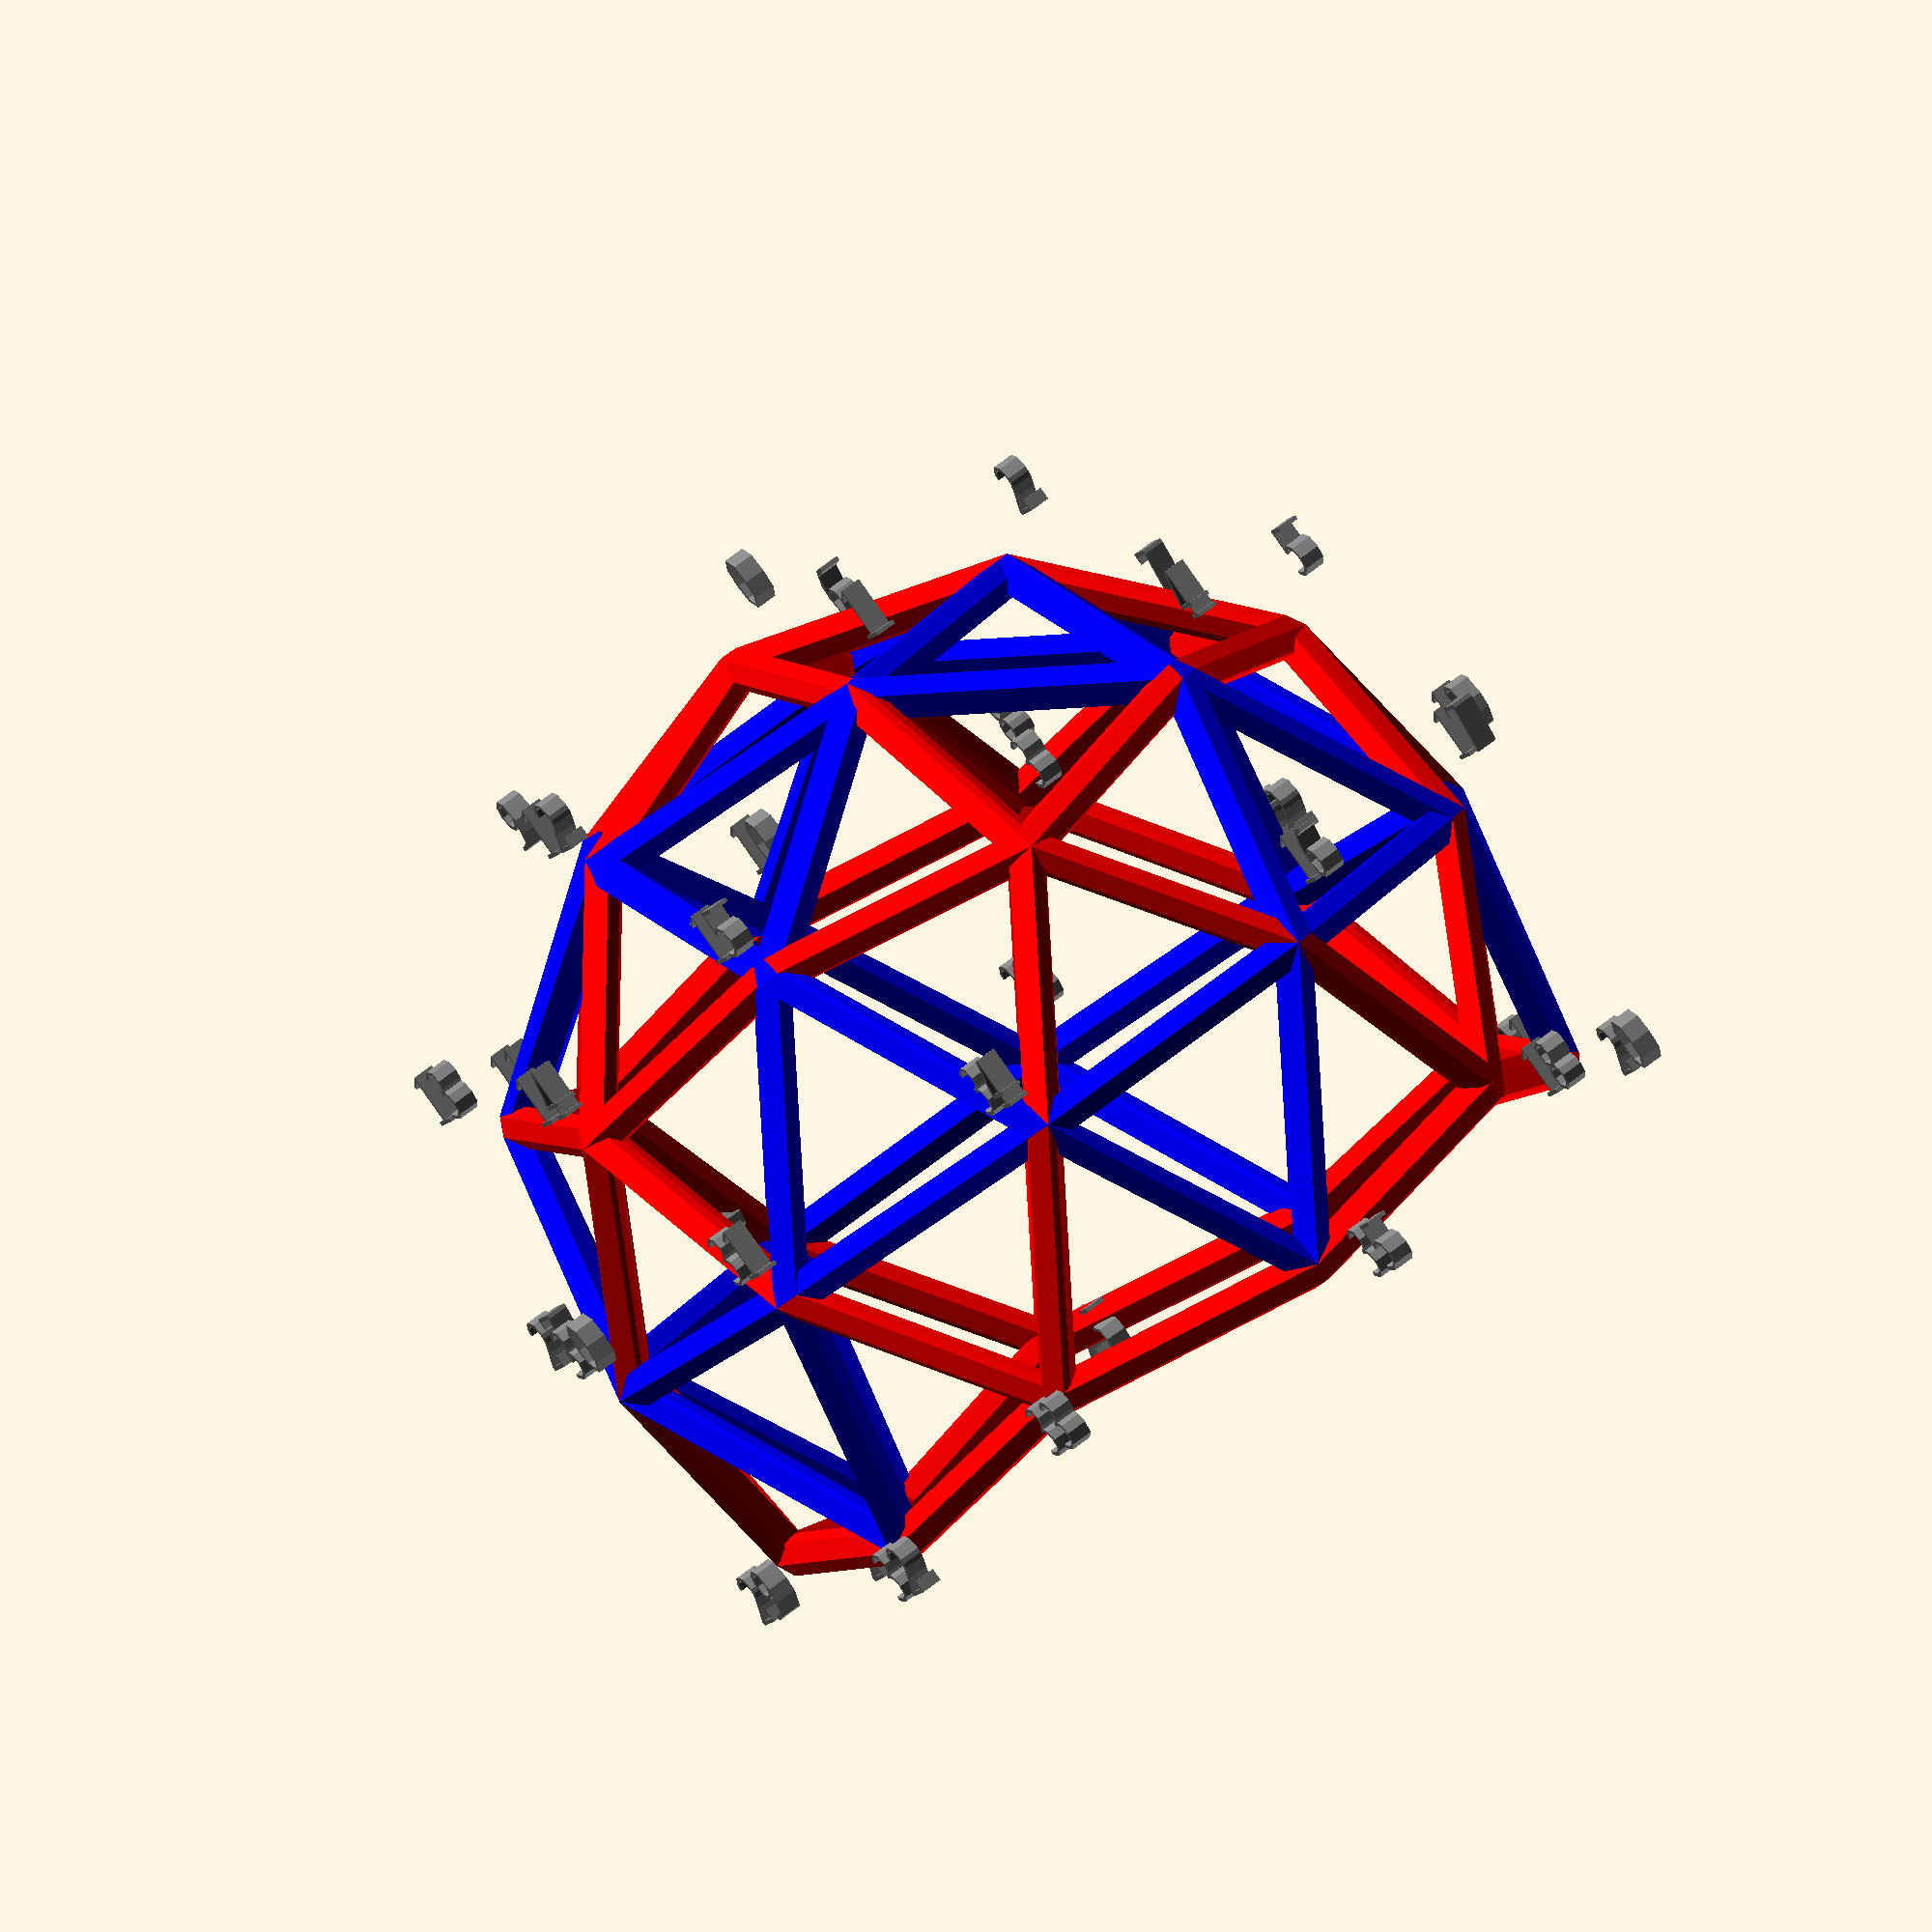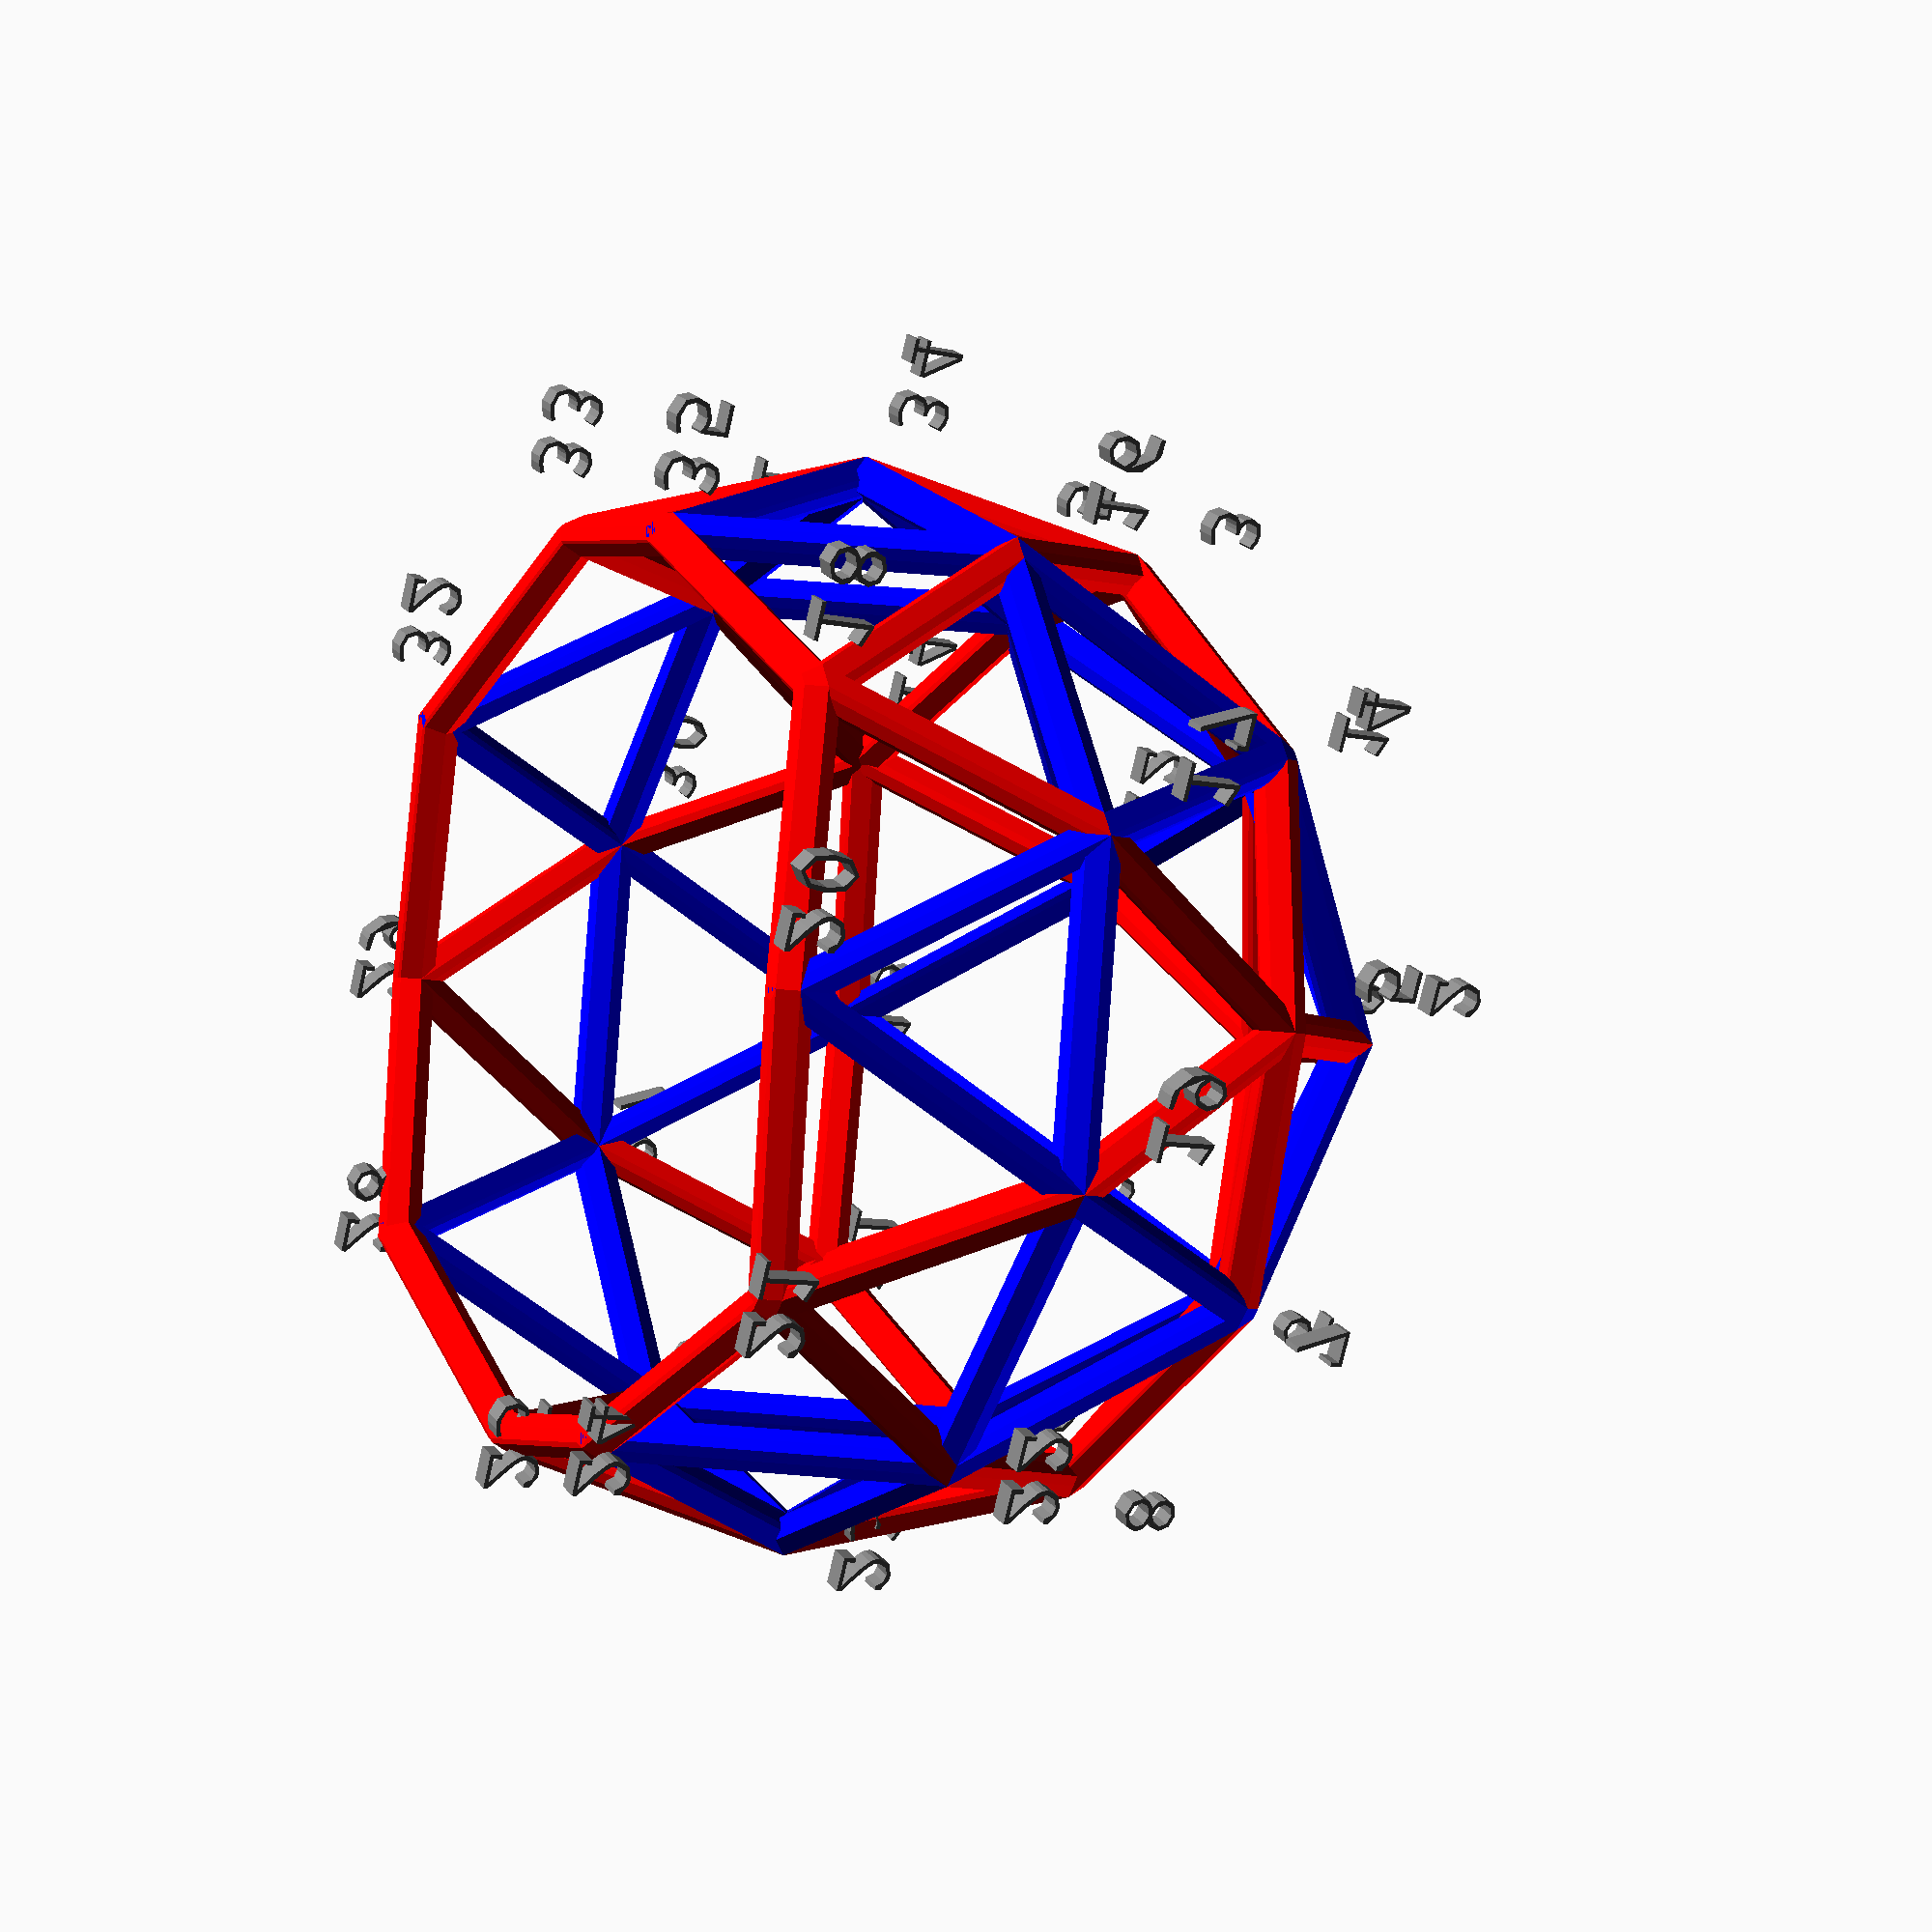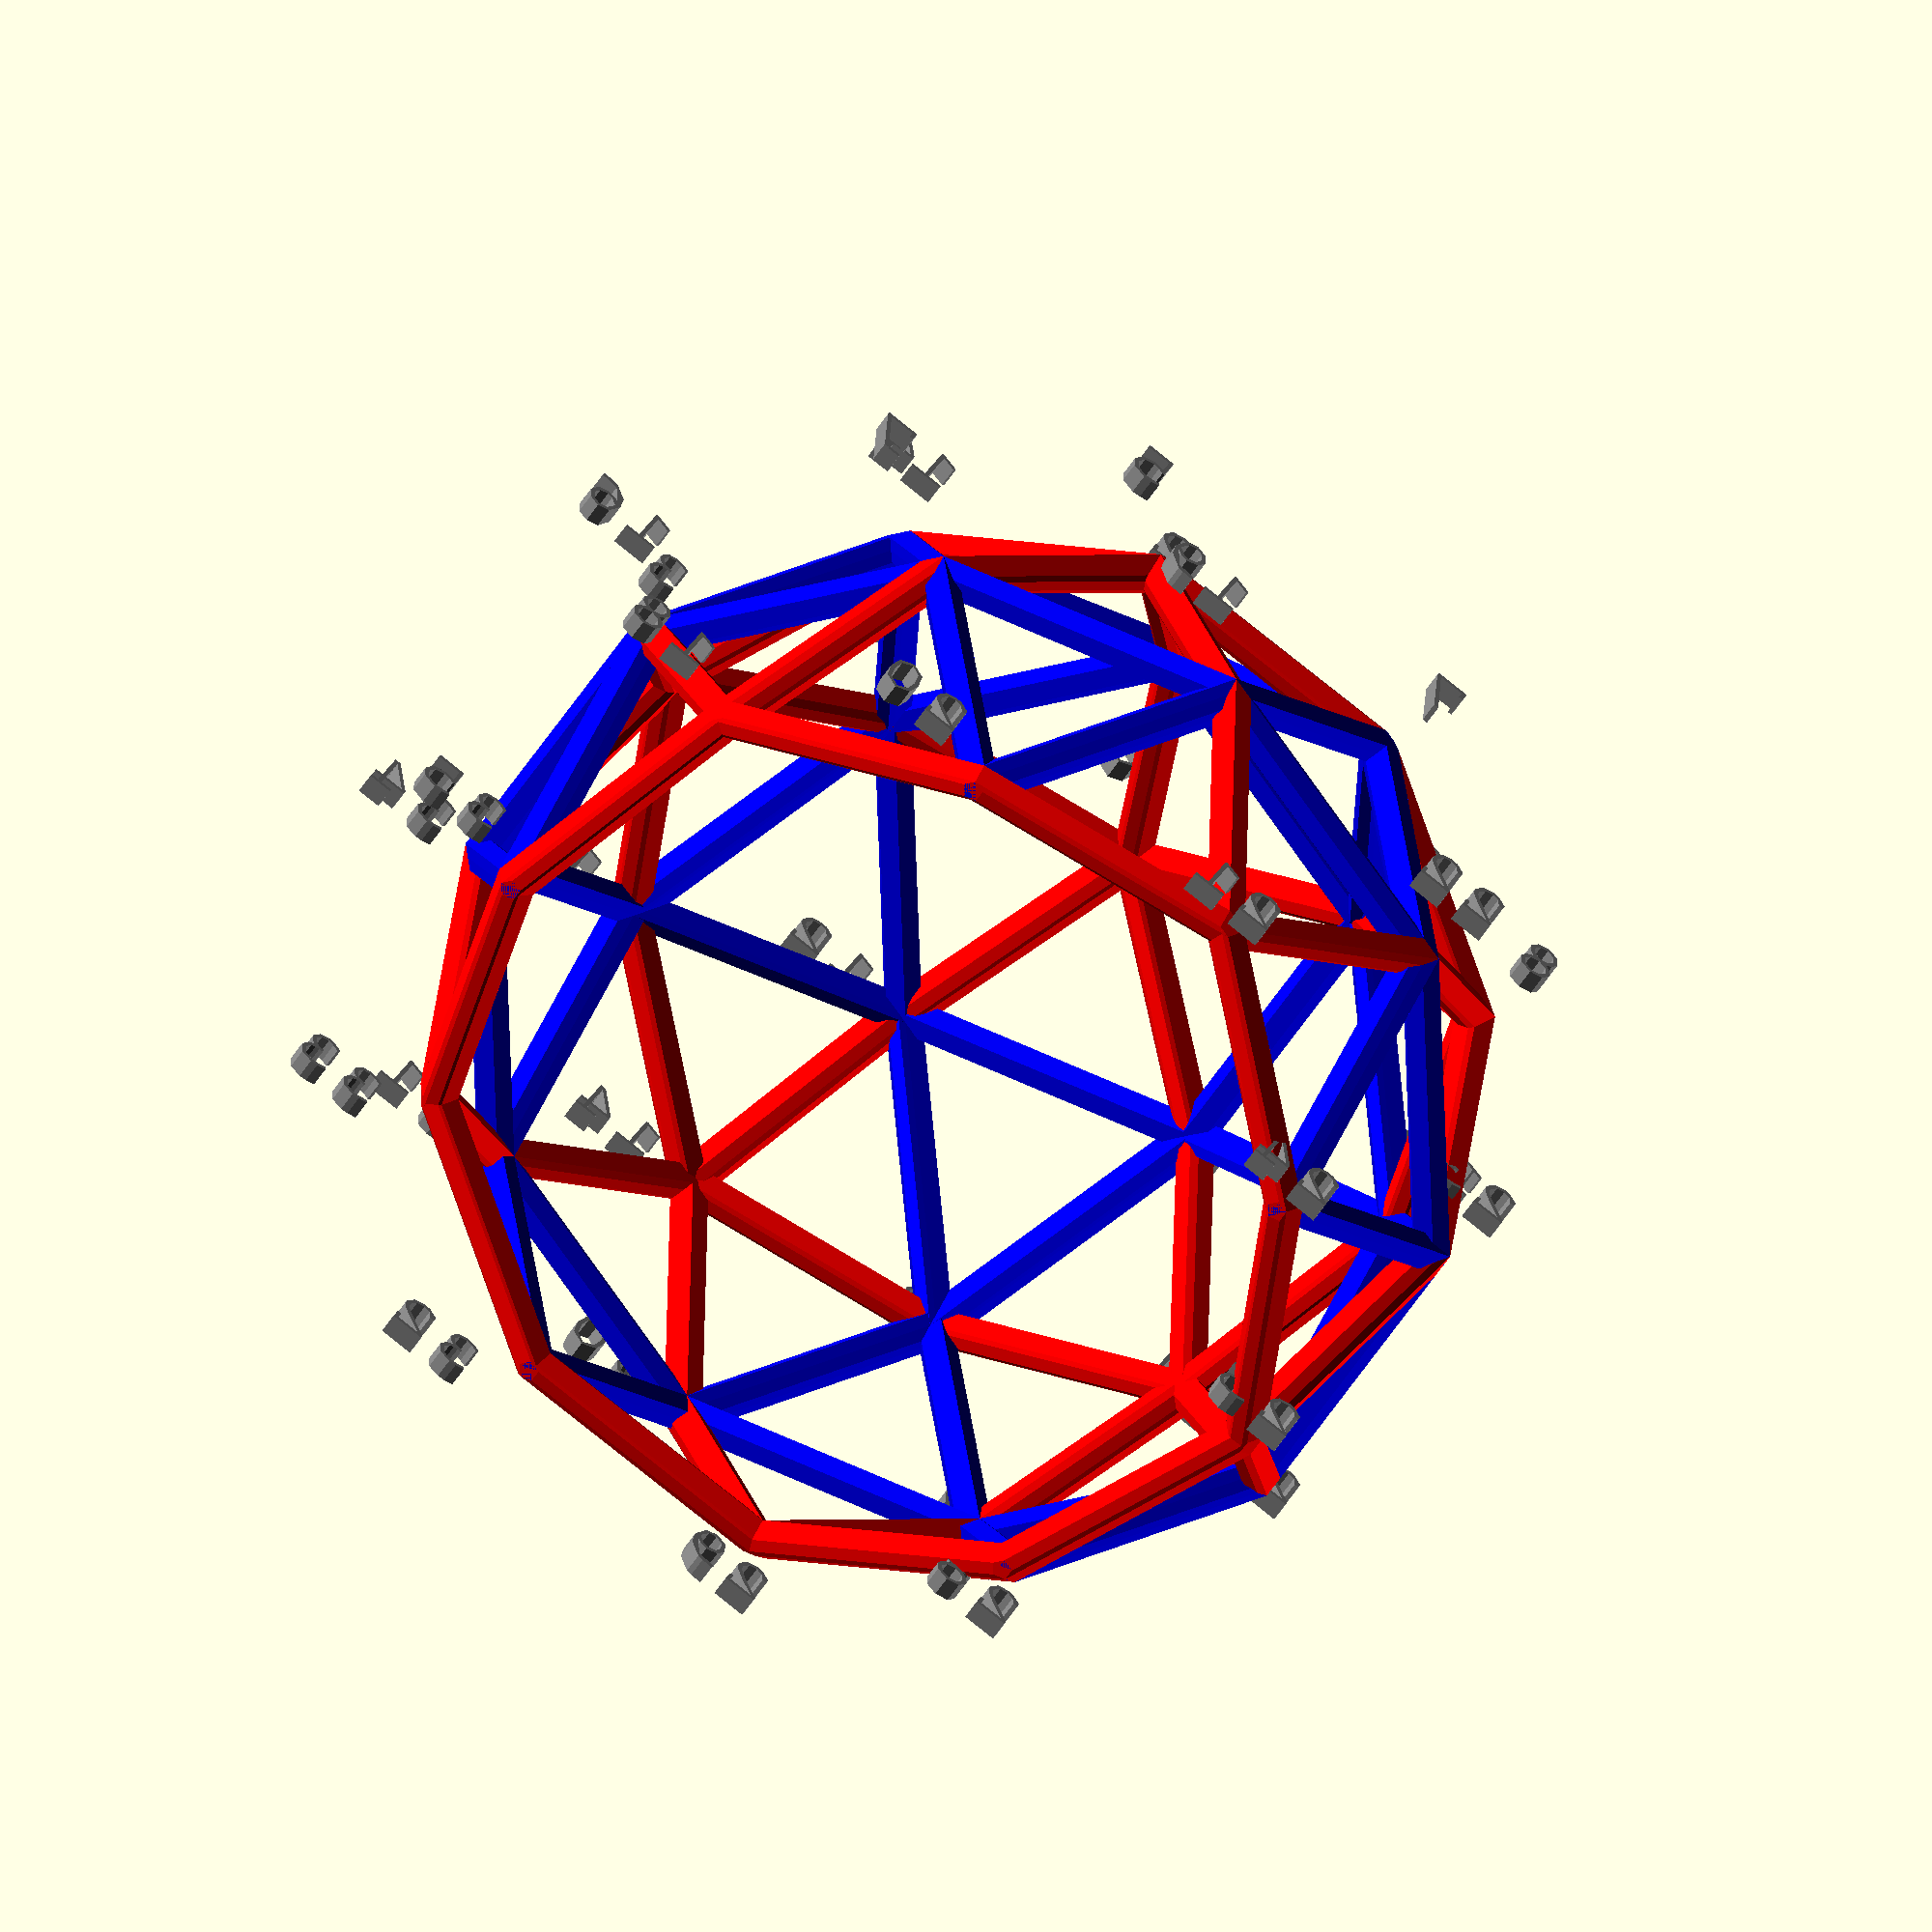
<openscad>
// R50cm_dome425.scad 

// Debug output flag 
__DEBUG__ = false;

module ECHO_STR(msg, ON=false)
{    
    if (__DEBUG__ || ON) 
    {
        echo();
        echo(msg);
        echo();
    }    
}

default_radius = 0.5;

// Fix the size comparison error for floating point numbers. 
decimal_factor = 10000;

// pydome 0.1 2016/05/13 22:29:27

// Frequency: 2
// Radius: 12.0
// Vertices: 36
V = [
	[ 0.000000,  0.000000, 12.000000], //  0
	[ 6.308766,  0.000000, 10.207814], //  1
	[ 1.949509,  6.000006, 10.207808], //  2
	[10.733124,  0.000000,  5.366568], //  3
	[ 8.258278,  6.000011,  6.308781], //  4
	[ 3.316715, 10.207809,  5.366567], //  5
	[-5.103912,  3.708195, 10.207809], //  6
	[-3.154402,  9.708199,  6.308775], //  7
	[-8.683282,  6.308770,  5.366567], //  8
	[-5.103912, -3.708195, 10.207809], //  9
	[-10.207811,  0.000000,  6.308770], // 10
	[-8.683282, -6.308770,  5.366567], // 11
	[ 1.949509, -6.000006, 10.207808], // 12
	[-3.154402, -9.708199,  6.308775], // 13
	[ 3.316715, -10.207809,  5.366567], // 14
	[ 8.258278, -6.000011,  6.308781], // 15
	[11.412680,  3.708197,  0.000000], // 16
	[ 7.053423,  9.708204,  0.000000], // 17
	[ 8.683282,  6.308770, -5.366567], // 18
	[ 0.000000, 12.000000,  0.000000], // 19
	[ 3.154389,  9.708201, -6.308777], // 20
	[-3.316715, 10.207809, -5.366567], // 21
	[-7.053423,  9.708204,  0.000000], // 22
	[-11.412677,  3.708210,  0.000000], // 23
	[-8.258285,  6.000006, -6.308776], // 24
	[-10.733124,  0.000000, -5.366568], // 25
	[-11.412680, -3.708197,  0.000000], // 26
	[-7.053423, -9.708204,  0.000000], // 27
	[-8.258285, -6.000006, -6.308776], // 28
	[-3.316715, -10.207809, -5.366567], // 29
	[ 0.000000, -12.000000,  0.000000], // 30
	[ 7.053423, -9.708204,  0.000000], // 31
	[ 3.154389, -9.708201, -6.308777], // 32
	[ 8.683282, -6.308770, -5.366567], // 33
	[11.412680, -3.708197,  0.000000], // 34
	[10.207808,  0.000000, -6.308776]  // 35
];

// Edges: 95
E = [
	[ 0,  1,  6.558388], //   0
	[ 1,  2,  7.416414], //   1
	[ 2,  0,  6.558400], //   2
	[ 1,  3,  6.558400], //   3
	[ 3,  4,  6.558411], //   4
	[ 4,  1,  7.416413], //   5
	[ 4,  2,  7.416399], //   6
	[ 4,  5,  6.558382], //   7
	[ 5,  2,  6.558389], //   8
	[ 2,  6,  7.416411], //   9
	[ 6,  0,  6.558397], //  10
	[ 5,  7,  6.558408], //  11
	[ 7,  2,  7.416405], //  12
	[ 7,  6,  7.416408], //  13
	[ 7,  8,  6.558383], //  14
	[ 8,  6,  6.558392], //  15
	[ 6,  9,  7.416390], //  16
	[ 9,  0,  6.558397], //  17
	[ 8, 10,  6.558393], //  18
	[10,  6,  7.416401], //  19
	[10,  9,  7.416401], //  20
	[10, 11,  6.558393], //  21
	[11,  9,  6.558392], //  22
	[ 9, 12,  7.416411], //  23
	[12,  0,  6.558400], //  24
	[11, 13,  6.558383], //  25
	[13,  9,  7.416408], //  26
	[13, 12,  7.416405], //  27
	[13, 14,  6.558408], //  28
	[14, 12,  6.558389], //  29
	[12,  1,  7.416414], //  30
	[14, 15,  6.558382], //  31
	[15, 12,  7.416399], //  32
	[15,  1,  7.416413], //  33
	[15,  3,  6.558411], //  34
	[ 4, 16,  7.416426], //  35
	[16,  3,  6.558397], //  36
	[ 5, 17,  6.558402], //  37
	[17,  4,  7.416407], //  38
	[17, 16,  7.416415], //  39
	[17, 18,  6.558402], //  40
	[18, 16,  6.558402], //  41
	[17, 19,  7.416408], //  42
	[19,  5,  6.558398], //  43
	[18, 20,  6.558395], //  44
	[20, 17,  7.416410], //  45
	[20, 19,  7.416413], //  46
	[20, 21,  6.558396], //  47
	[21, 19,  6.558398], //  48
	[ 7, 19,  7.416417], //  49
	[ 8, 22,  6.558402], //  50
	[22,  7,  7.416401], //  51
	[22, 19,  7.416408], //  52
	[22, 21,  6.558402], //  53
	[22, 23,  7.416402], //  54
	[23,  8,  6.558395], //  55
	[21, 24,  6.558390], //  56
	[24, 22,  7.416406], //  57
	[24, 23,  7.416412], //  58
	[24, 25,  6.558403], //  59
	[25, 23,  6.558404], //  60
	[10, 23,  7.416408], //  61
	[11, 26,  6.558402], //  62
	[26, 10,  7.416402], //  63
	[26, 23,  7.416407], //  64
	[26, 25,  6.558397], //  65
	[26, 27,  7.416415], //  66
	[27, 11,  6.558402], //  67
	[25, 28,  6.558403], //  68
	[28, 26,  7.416418], //  69
	[28, 27,  7.416406], //  70
	[28, 29,  6.558390], //  71
	[29, 27,  6.558402], //  72
	[13, 27,  7.416401], //  73
	[14, 30,  6.558398], //  74
	[30, 13,  7.416417], //  75
	[30, 27,  7.416408], //  76
	[30, 29,  6.558398], //  77
	[30, 31,  7.416408], //  78
	[31, 14,  6.558402], //  79
	[29, 32,  6.558396], //  80
	[32, 30,  7.416413], //  81
	[32, 31,  7.416410], //  82
	[32, 33,  6.558395], //  83
	[33, 31,  6.558402], //  84
	[15, 31,  7.416407], //  85
	[ 3, 34,  6.558397], //  86
	[34, 15,  7.416426], //  87
	[34, 31,  7.416415], //  88
	[34, 33,  6.558402], //  89
	[16, 34,  7.416394], //  90
	[18, 35,  6.558393], //  91
	[35, 16,  7.416407], //  92
	[35, 34,  7.416407], //  93
	[35, 33,  6.558393], //  94
];

// Faces: 60
F = [
	[ 0,  1,  2], //  0 
	[ 1,  3,  4], //  1 
	[ 1,  4,  2], //  2 
	[ 2,  4,  5], //  3 
	[ 0,  2,  6], //  4 
	[ 2,  5,  7], //  5 
	[ 2,  7,  6], //  6 
	[ 6,  7,  8], //  7 
	[ 0,  6,  9], //  8 
	[ 6,  8, 10], //  9 
	[ 6, 10,  9], // 10 
	[ 9, 10, 11], // 11 
	[ 0,  9, 12], // 12 
	[ 9, 11, 13], // 13 
	[ 9, 13, 12], // 14 
	[12, 13, 14], // 15 
	[ 0, 12,  1], // 16 
	[12, 14, 15], // 17 
	[12, 15,  1], // 18 
	[ 1, 15,  3], // 19 
	[ 3,  4, 16], // 20 
	[ 4,  5, 17], // 21 
	[ 4, 17, 16], // 22 
	[16, 17, 18], // 23 
	[ 5, 17, 19], // 24 
	[17, 18, 20], // 25 
	[17, 20, 19], // 26 
	[19, 20, 21], // 27 
	[ 5,  7, 19], // 28 
	[ 7,  8, 22], // 29 
	[ 7, 22, 19], // 30 
	[19, 22, 21], // 31 
	[ 8, 22, 23], // 32 
	[22, 21, 24], // 33 
	[22, 24, 23], // 34 
	[23, 24, 25], // 35 
	[ 8, 10, 23], // 36 
	[10, 11, 26], // 37 
	[10, 26, 23], // 38 
	[23, 26, 25], // 39 
	[11, 26, 27], // 40 
	[26, 25, 28], // 41 
	[26, 28, 27], // 42 
	[27, 28, 29], // 43 
	[11, 13, 27], // 44 
	[13, 14, 30], // 45 
	[13, 30, 27], // 46 
	[27, 30, 29], // 47 
	[14, 30, 31], // 48 
	[30, 29, 32], // 49 
	[30, 32, 31], // 50 
	[31, 32, 33], // 51 
	[14, 15, 31], // 52 
	[15,  3, 34], // 53 
	[15, 34, 31], // 54 
	[31, 34, 33], // 55 
	[ 3, 16, 34], // 56 
	[16, 18, 35], // 57 
	[16, 35, 34], // 58 
	[34, 35, 33]  // 59 
];



module print_index()
{
    for (i = [0 : len(V)-1])
    {
        index = str(i);
        echo(i, V[i]);
    }
}


// p = [x, y, z] 
module dot_vertex(radius, p, c1="red")
{
    translate(p) color(c1) sphere(radius, center=true);    
}

function abs_add(x, n) = (x<0) ? x-n : x+n;

module letter_vertex(s1=6, letter, p, p_offset=5, c1="black")
{
    x = abs_add(p[0], p_offset);
    y = abs_add(p[1], p_offset);
    z = abs_add(p[2], p_offset);
    translate([x, y, z]) color(c1) rotate([90, 0, 0])    
    linear_extrude(height=0.5, center = true, convexity = 10, twist = 0)
            text(letter, size=s1, font="Courier");
}

module triangle(p1, f1=[[0,1,2]])
{
    polyhedron(points=p1, faces=f1);
}

module triangle2(p1, p2, p3, f1=[[0, 1, 2]])
{
    t = [V[p1], V[p2], V[p3]];
    polyhedron(t, faces=f1);
}

module draw_face(face1, c1="gold")
{
    a = face1[0];
    b = face1[1];
    c = face1[2];
    tng = [V[a], V[b], V[c]];
    if (__DEBUG__) echo("<", a, b, c, ">");
    color(c1) polyhedron(tng, faces=[[0, 1, 2]]);
}

// a sphere 
module draw_vertex(fromto, c1="gray")
{
    for (i = fromto)
    {
        vertex(default_radius, V[i], c1);
        echo(V[i]);
    } 
}

module draw_letter_vertices(fromto, c1="gray")
{
    ECHO_STR("draw_letter_vertices()");
    for (i = fromto)
    {
        index = str(i);
        p = V[i];
        letter_vertex(1.5, index, p, 1, c1);
        if (__DEBUG__) echo(index, p);
    }
}

module draw_faces(fromto, c1="yellow")
{
    ECHO_STR("draw_faces()");    
    for (i = fromto)
    {
        draw_face(Face[i], c1);
    }
}

// Distance between two vertices v (x1, y1, z1) and w (x2, y2, z2)
function distance(v, w) = sqrt(
        pow(w[0]-v[0], 2) + pow(w[1]-v[1], 2) + pow(w[2] - v[2], 2)
        );

function indices(vector) = [0 : len(vector)-1]; 

// return number of matches    
function eq(a, b) = (a == b) ? 1 : 0;

// i: size of vector vv
function find(it, vv, i) = i == 0 ? eq(it, vv[0]) : eq(it, vv[i]) + find(it, vv, i-1); 

// alternative method of find()
// result = search(it, vv, num_returns_per_match=0, 0);
// len(result);
function find2(it, vv) = len(search(it, vv, 0, 0)) > 0 ? true : false;


function end(vector) = len(vector)-1; 

// Quicksort 
function quicksort(vector) = !(len(vector)>0) ? [] : 
        let (
            pivot = floor(len(vector)/2),
            pivot_item = vector[pivot],  // [0, 1, 10.7532]
            lesser = [ for (y = vector) if (y < pivot_item) y ],
            equal = [ for (y = vector) if (y == pivot_item) y ],
            greater = [ for (y = vector) if (y > pivot_item) y ]
        ) concat(quicksort(lesser), equal, quicksort(greater));

// Find all edge types to assign colors 
function get_edge_types(vv, tt, i) = i <= end(vv) ?
        let (
            prev = vv[i-1],
            curr = vv[i],
            t = (curr > prev) ? [curr] : []
            ) get_edge_types(vv, concat(tt, t), i+1) : tt;            

// size: radius of edge tube 
module draw_edge(v, w, size=1, c1="green")
{
    color(c1) hull()
    {  
        translate(v) sphere(r=size);
        translate(w) sphere(r=size);
    }
}

module draw_edges(fromto)
{   
    ECHO_STR("draw_edges(): START", true);      
 
    // Create edge and distance vector 
    // [[v, w, distance], ...] 
    // [[0, 0, 19.69], [3.19405, -9.8303, 16.7243], 107532], ... ]
    // convert distance value of floating point to integer 
    // integer = round(decimal_factor * ##.####) 
    // i.e., 10.7532 to 107532 
    edge_distances = [for (i = fromto) 
                let (e = E[i], 
                    i1 = e[0],   // index of 1st vertex 
                    i2 = e[1],   // index of 2nd vertex
                    v = V[i1],  // coordinate of 1st vertex
                    w = V[i2],  // coordinate of 2nd vertex
                    _d = distance(v, w),
                    d = round(decimal_factor * _d)) [v, w, d]
            ];
   
    // Sort edges
    temp = [for (i = fromto) edge_distances[i][2]];  
    e_d = quicksort(temp);    
      
    // Find all edge types
    t1 = e_d[0];         
    edge_types = get_edge_types(e_d, [t1], 1);   
  
    echo(len(edge_types));
    for (i = indices(edge_types))
    {
        t0 = edge_types[i]/decimal_factor;
        t = edge_types[i];
        result = len(search(t, e_d, 0, 0));
        echo(str("Type", i, " ", t0, ": ", result));
    }
    
    /*
        Color names
    ECHO: "Type0 10.6437: 4"  red
    ECHO: "Type1 10.6438: 6"  black
    ECHO: "Type2 10.7532: 23" lime 
    ECHO: "Type3 10.7533: 7"  maroon
    ECHO: "Type4 12.0387: 10" purple 
    ECHO: "Type5 12.1509: 45" skyblue 
    */
    
    r1 = 1/2;
    for (i = indices(edge_distances))
    {
        v = edge_distances[i][0];
        w = edge_distances[i][1];
        t = edge_distances[i][2];
        if (t == edge_types[0]) draw_edge(v, w, r1, "red"); 
        if (t == edge_types[1]) draw_edge(v, w, r1, "blue");
        if (t == edge_types[2]) draw_edge(v, w, r1, "lime");
        if (t == edge_types[3]) draw_edge(v, w, r1, "maroon");
        if (t == edge_types[4]) draw_edge(v, w, r1, "purple");
        if (t == edge_types[5]) draw_edge(v, w, r1, "orange");
        // draw_edge(v, w, 1, cname);
    }
        
    ECHO_STR("draw_edges(): END", true);         
}

/*

Loop version

ECHO: 0, "Type: ", 10.6437
ECHO: 4, "Type: ", 10.6438
ECHO: 10, "Type: ", 10.7532
ECHO: 33, "Type: ", 10.7533
ECHO: 39, "Type: ", 12.0387
ECHO: 49, "Type: ", 12.1509

*/
module get_edge_types(fromto)
{  
    ECHO_STR("get_edge_types()", true);
    edges_distances = [for (i = fromto) 
                let (e = E[i], 
                    v = e[0],                       // index of two vertices 
                    w = e[1],                       
                    p1 = V[v],                      // coordinate of two vertices
                    p2 = V[w],                     
                    d = distance(p1, p2)) [v, w, d] // distance is the edge length
            ];
    temp = [for (i = fromto) edges_distances[i][2]];
    e_d = quicksort(temp);
    
    end = len(e_d)-1;  
    decimal_factor = 10000;
    
    // first item is always a unique type
    et1 = e_d[0];
    echo(0, "Type: ", et1);
    
    // find the rest types   
    for (i = [1 : end])
    {
        iprev = round(e_d[i-1]*decimal_factor);
        curr = e_d[i];
        icurr = round(e_d[i]*decimal_factor);
        if (icurr > iprev) echo(i, "Type: ", curr);
    } 
}

/*
    Recursive function version

ECHO: "Numer of types: ", 6
ECHO: 0, 10.6437
ECHO: 1, 10.6438
ECHO: 2, 10.7532
ECHO: 3, 10.7533
ECHO: 4, 12.0387
ECHO: 5, 12.1509

*/
module get_edge_types2(fromto)
{  
    ECHO_STR("get_edge_types2(): START", true);

    function get_types2(df, vv, tt, i) = i <= end(vv) ?
        let (
            curr = vv[i],
            iprev = round(vv[i-1] * df),
            icurr = round(vv[i] * df),
            t = (icurr > iprev) ? [curr] : []
            ) get_types2(df, vv, concat(tt, t), i+1) : tt;            

    edges_distances = [for (i = fromto) 
                let (e = E[i], 
                    v = e[0],                       // index of two vertices 
                    w = e[1],                       
                    p1 = V[v],                      // coordinate of two vertices
                    p2 = V[w],                     
                    d = distance(p1, p2)) [v, w, d] // distance is the edge length
            ];
    
    temp = [for (i = fromto) edges_distances[i][2]];
    e_d = quicksort(temp);
        
    // first item is always a unique type
    et1 = e_d[0];

    // find the rest types       
    etypes = get_types2(decimal_factor, e_d, [et1], 1);
    echo("Numer of types: ", len(etypes));      
    for ( i = [0 : end(etypes)] )
        echo(i, etypes[i]);
    ECHO_STR("get_edge_types2(): END", true);
}

/*
 function star(count, r1, r2, i = 0, result = []) = i < count ? 
        star(count, r1, r2, i + 1, 
            concat(result, [radius(i, r1, r2) * point(360 / count * i) ]))
        : result;
*/

all_vertices = indices(V);
draw_letter_vertices(all_vertices, "gray");

//all_faces = indices(Face);
//draw_faces(all_faces, "gold");

all_edges = indices(E);
get_edge_types2(all_edges);
draw_edges(all_edges);

// #draw_faces([0 : len(Face)-1], "silver");

/*
list1 = [0 : 10];
list2 = [ for (i = list1) [i, i*10]];
*/
</openscad>
<views>
elev=266.3 azim=251.6 roll=144.9 proj=o view=wireframe
elev=8.9 azim=243.6 roll=239.5 proj=p view=wireframe
elev=156.4 azim=146.1 roll=340.4 proj=o view=solid
</views>
